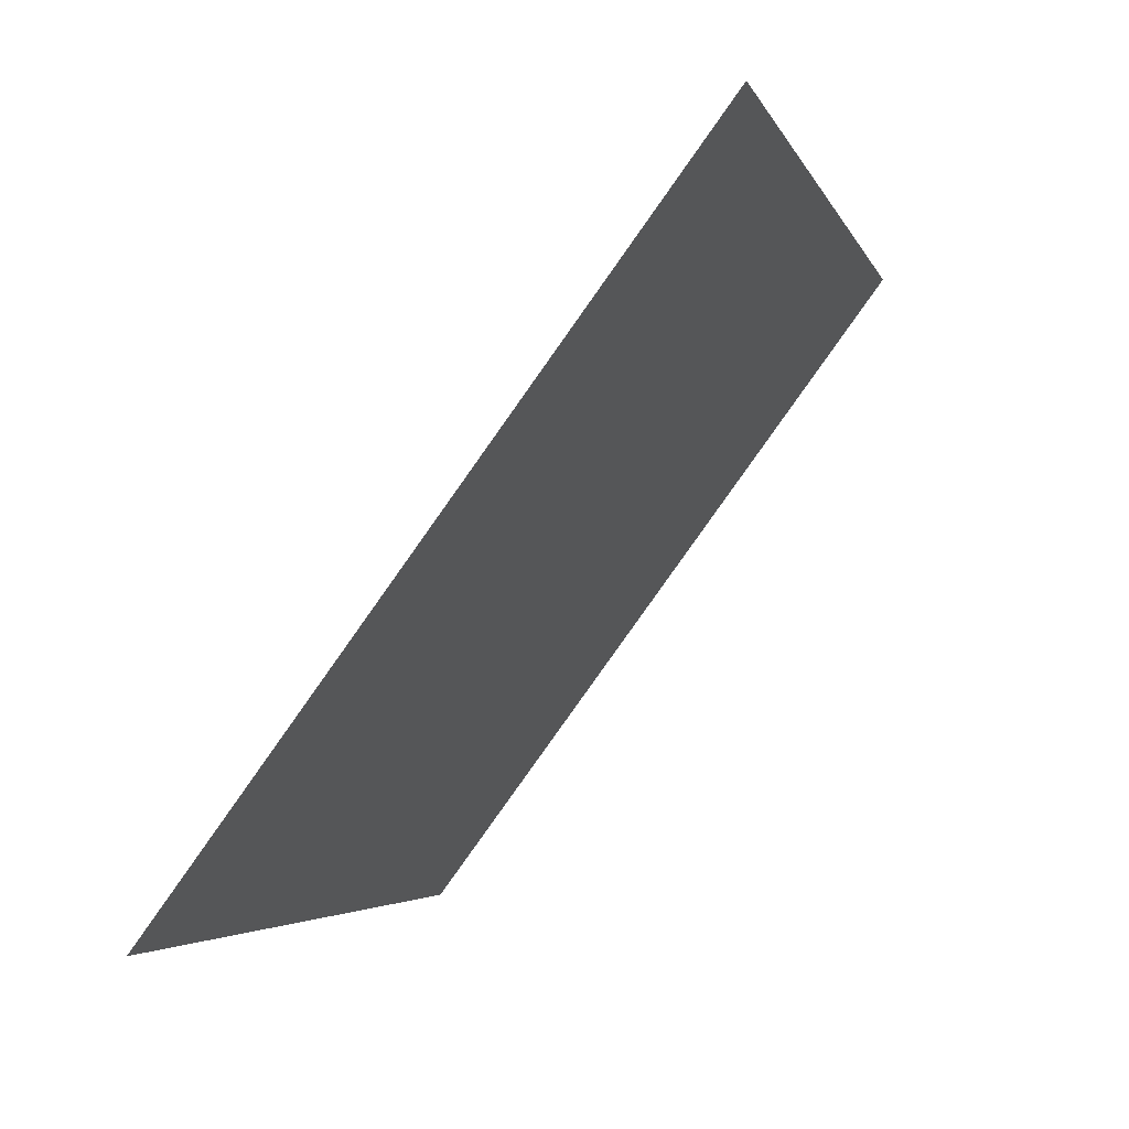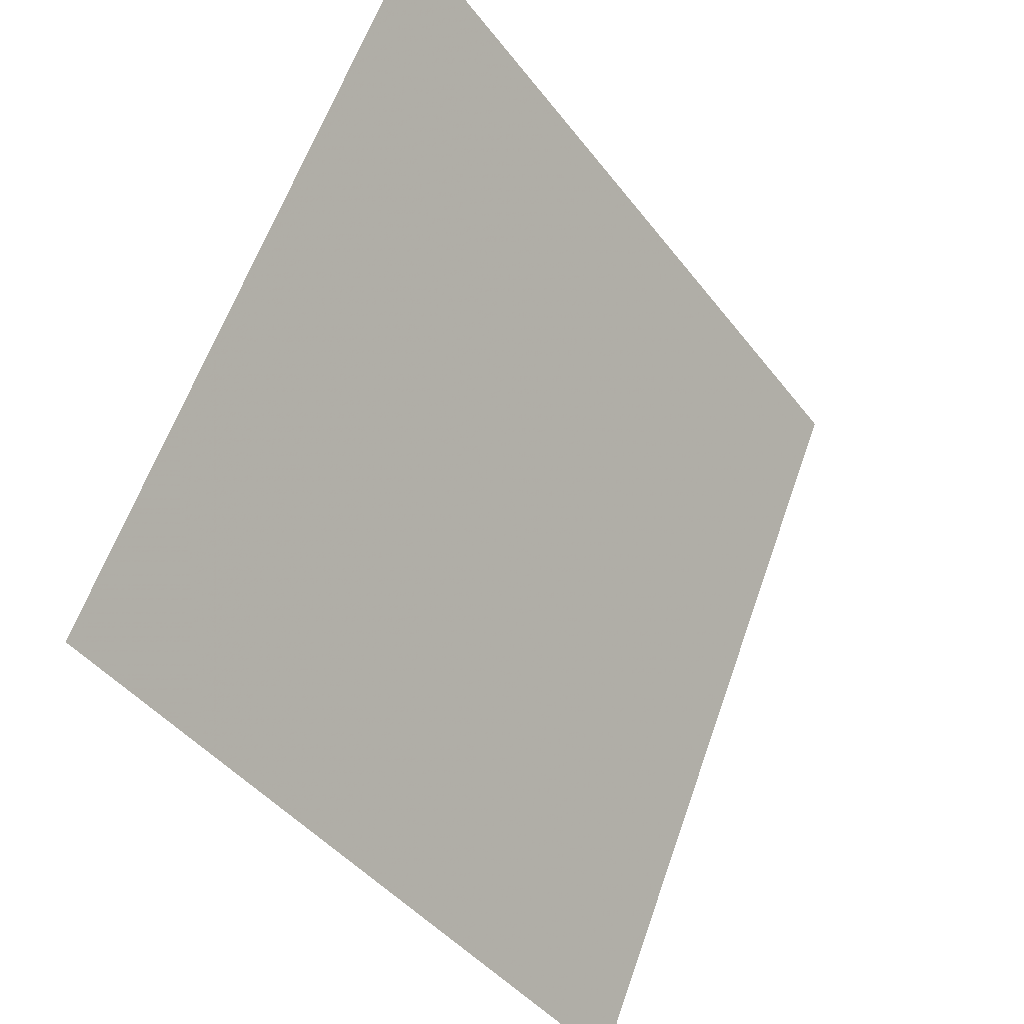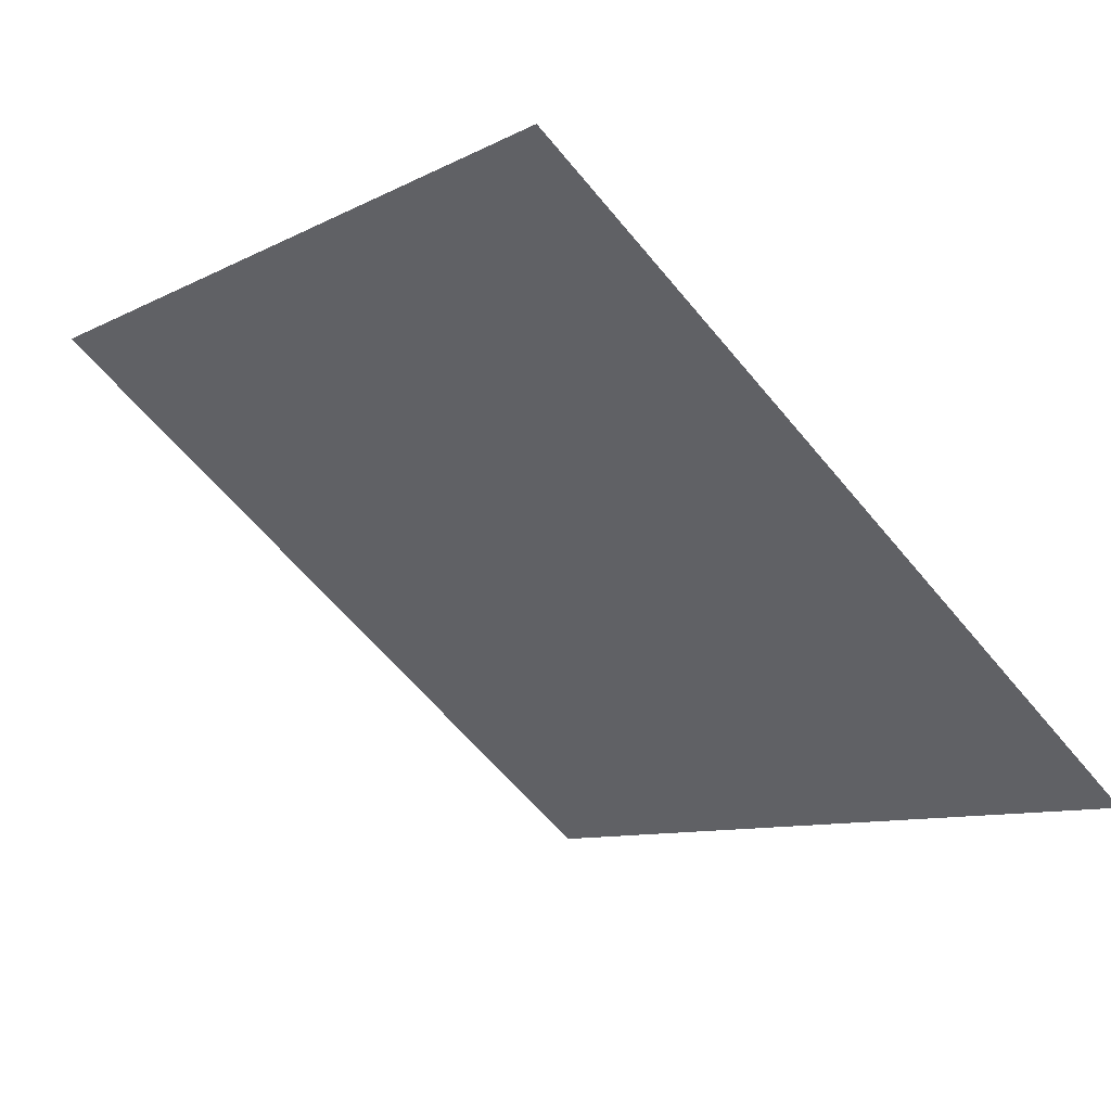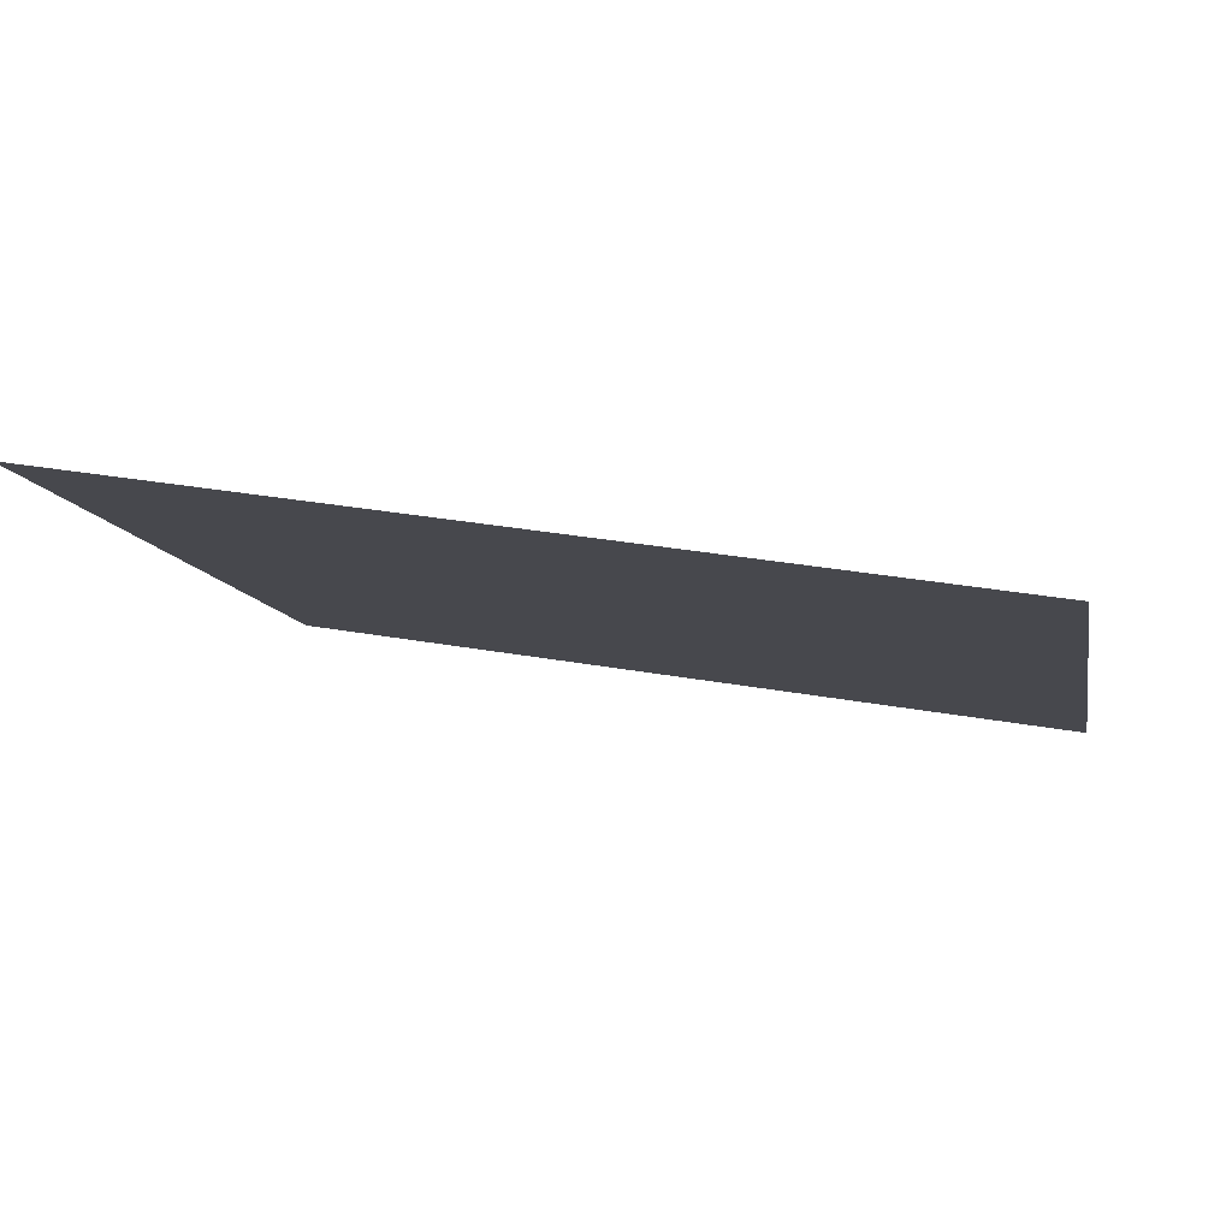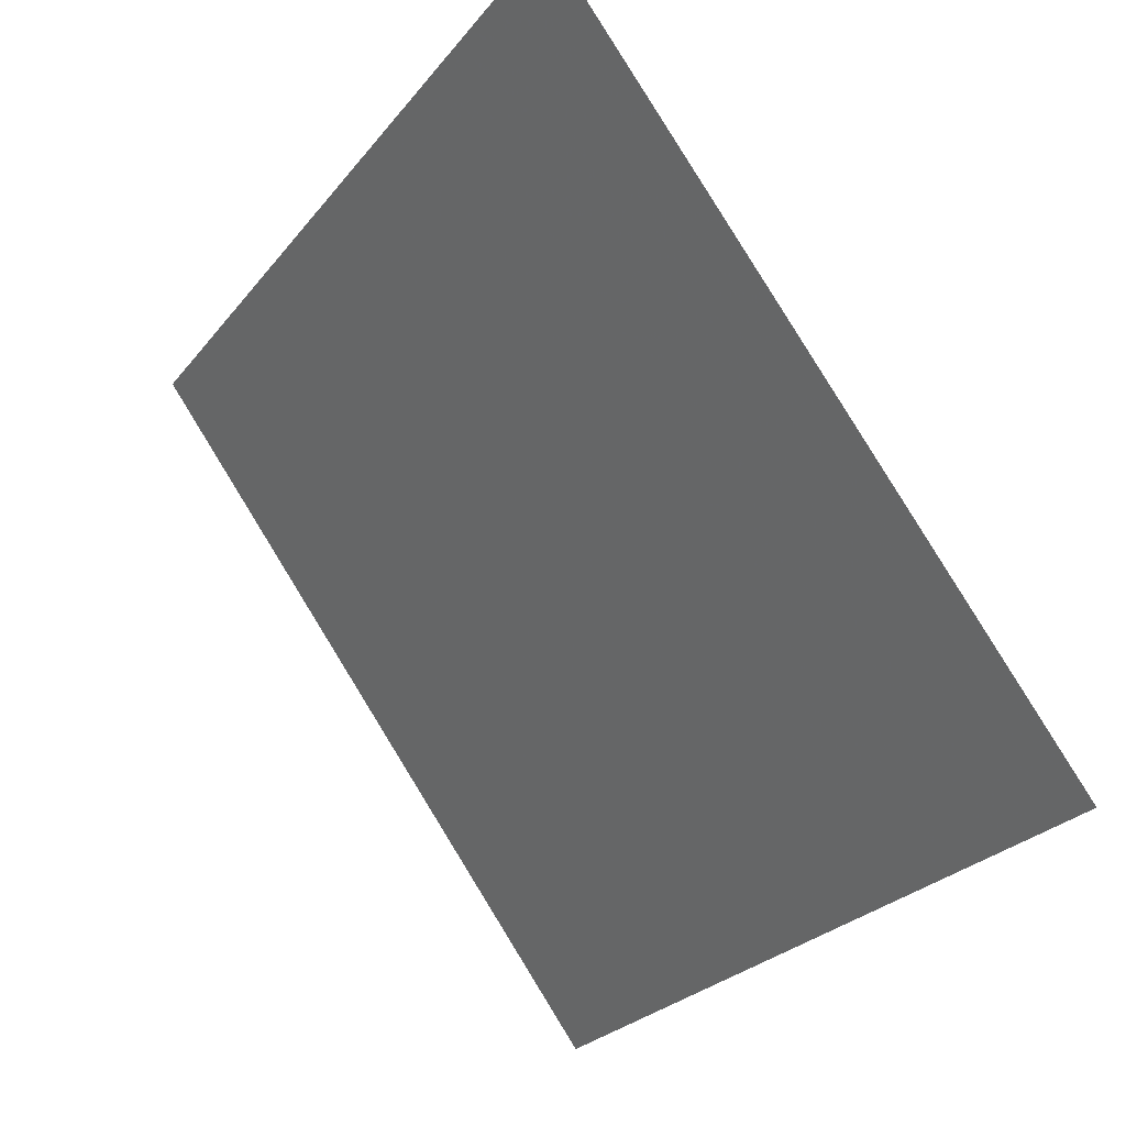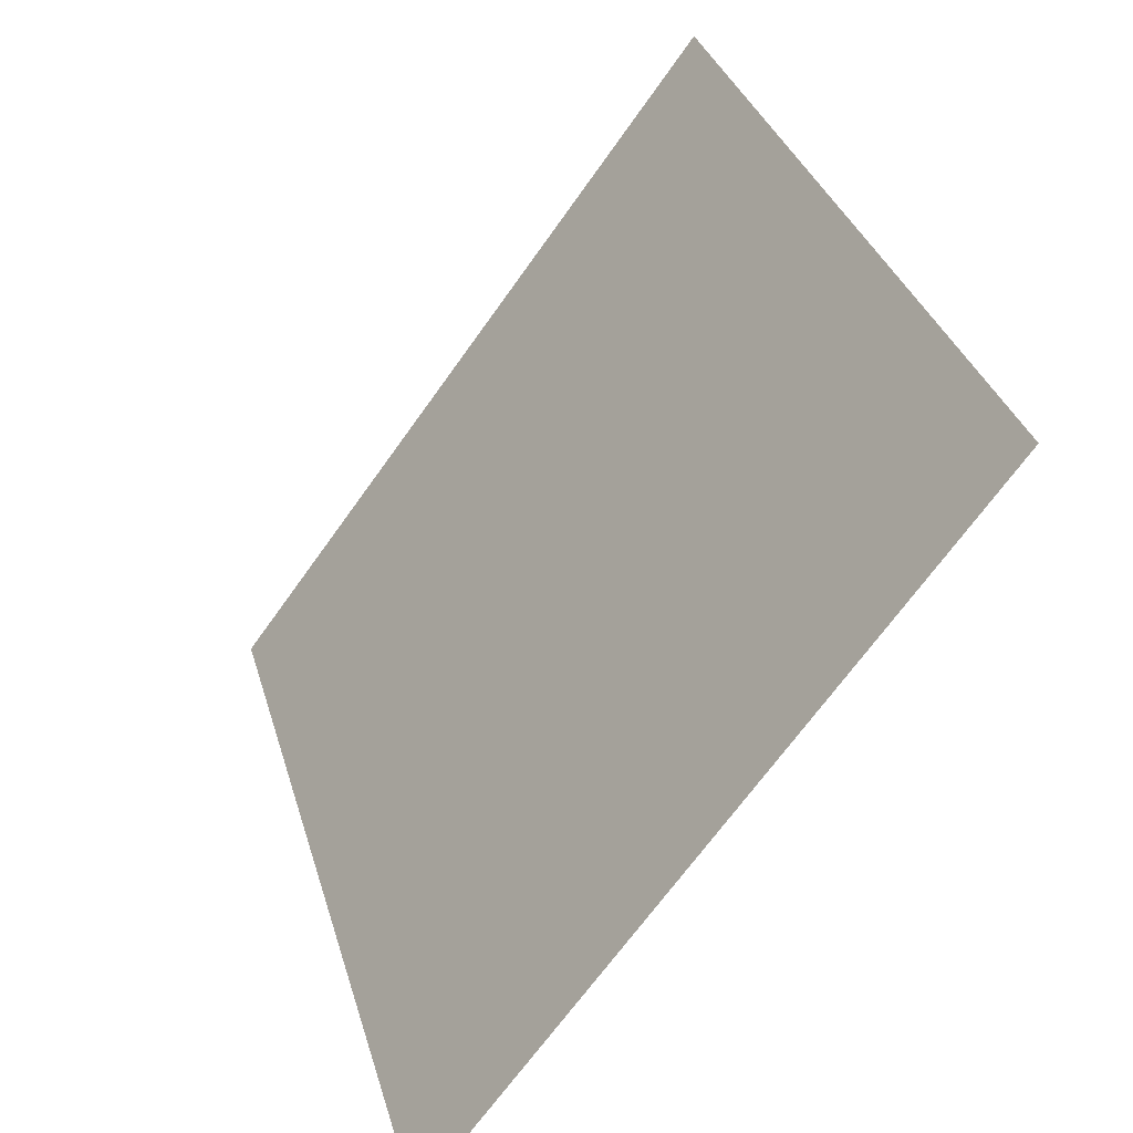
<metadata>
{"format":"obj","ext":"obj","renderer":"f3d","projection":"perspective","resolution":1024,"background":"white","views":[{"elev":-4.7,"azim":103.0,"up":"+Z"},{"elev":61.1,"azim":-72.2,"up":"+Z"},{"elev":-11.0,"azim":53.7,"up":"+Y"},{"elev":28.4,"azim":13.8,"up":"+Y"},{"elev":-25.5,"azim":-120.8,"up":"+Z"},{"elev":33.2,"azim":73.1,"up":"+Z"}]}
</metadata>
<code>
v 0.005512 0.7465 0.4545
v -0.001047 0.7467 0.4546
v -0.0009283 0.7506 0.4598
v 0.005631 0.7504 0.4598
f 4 3 2 1

</code>
